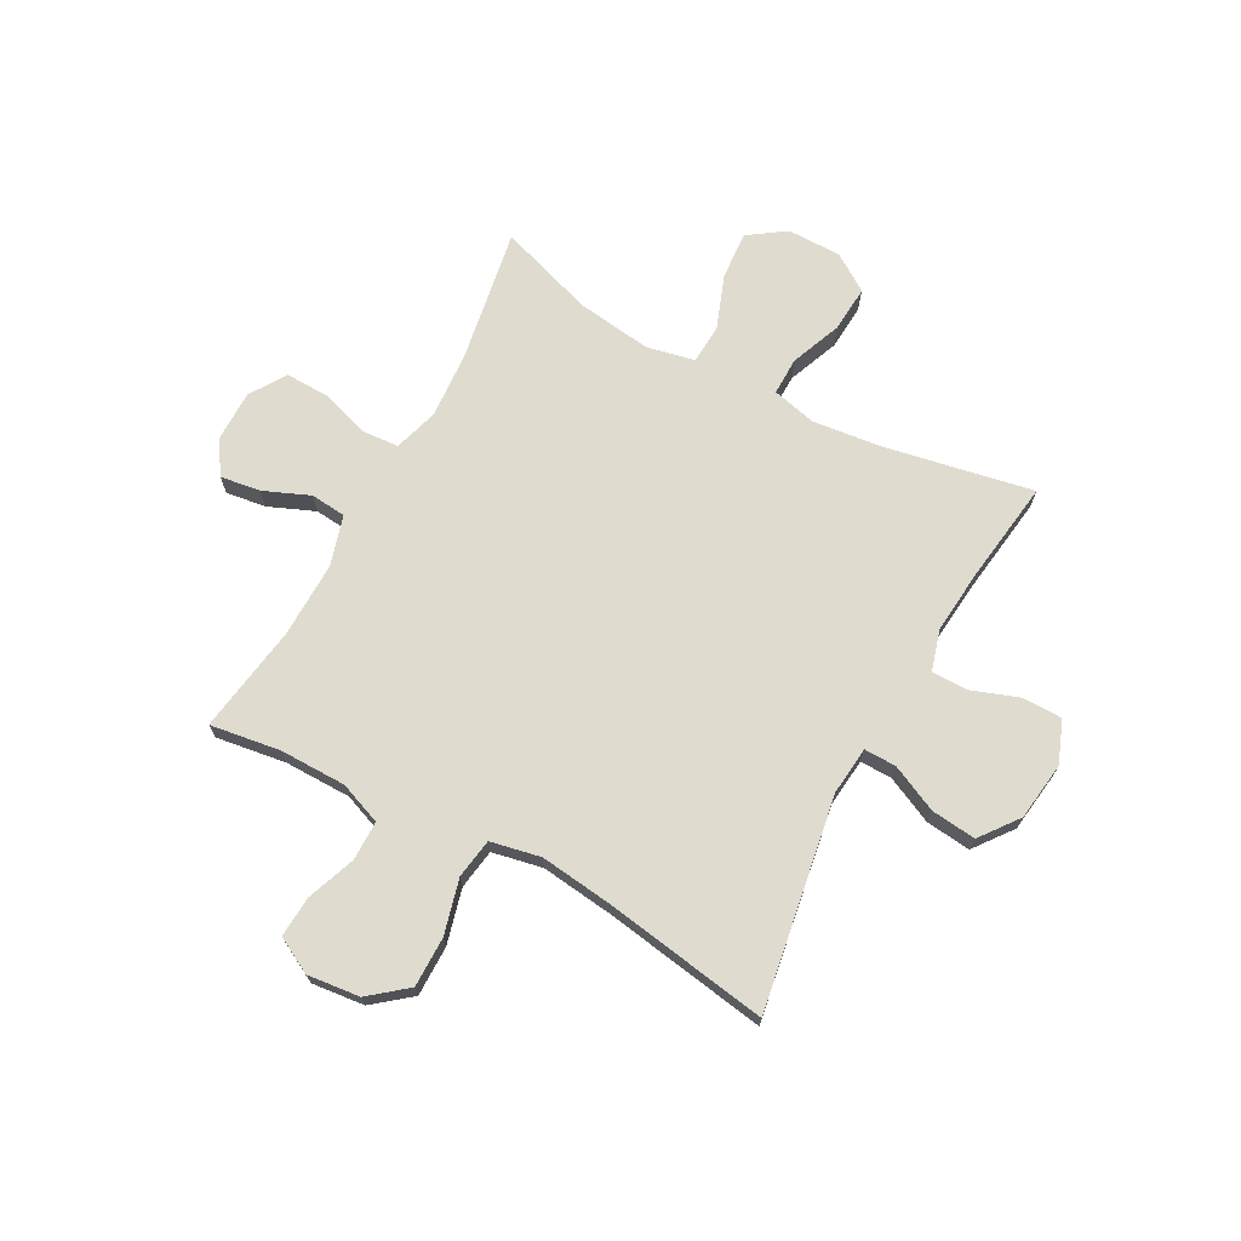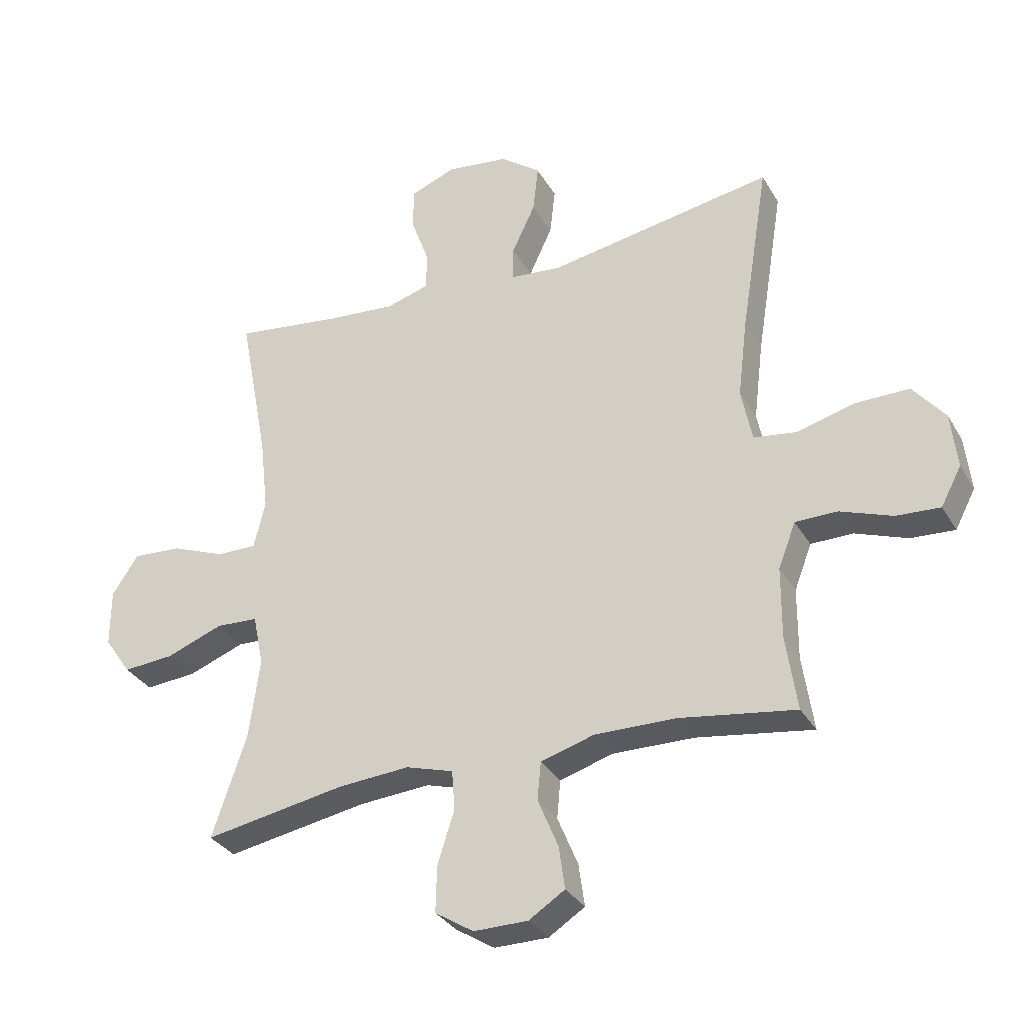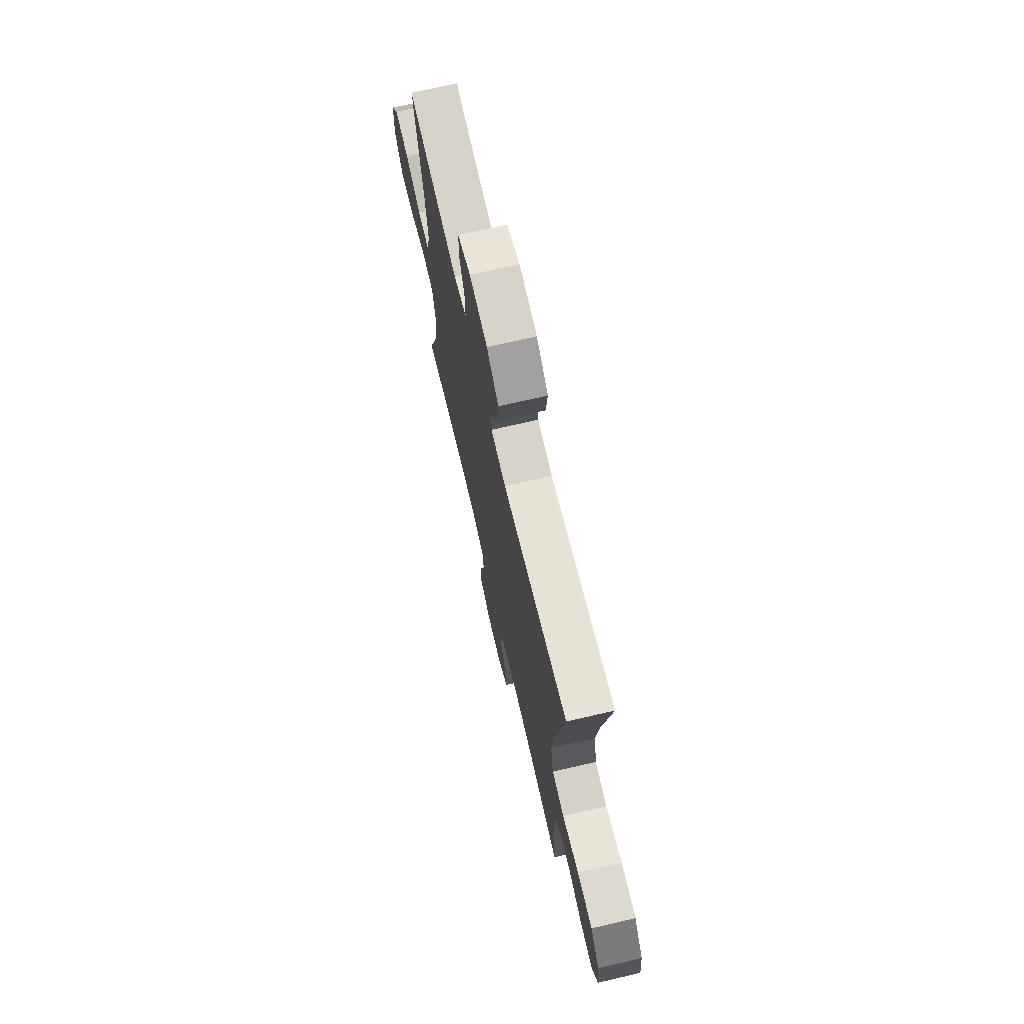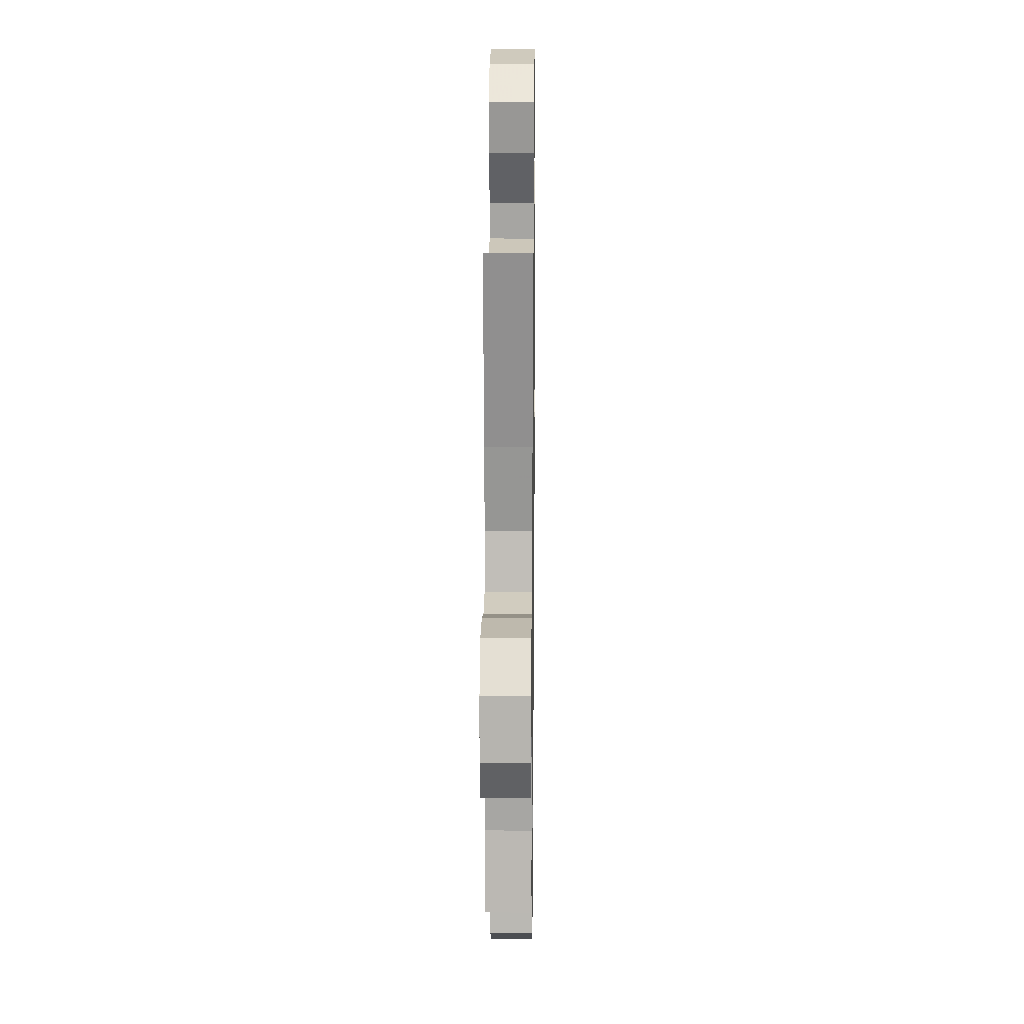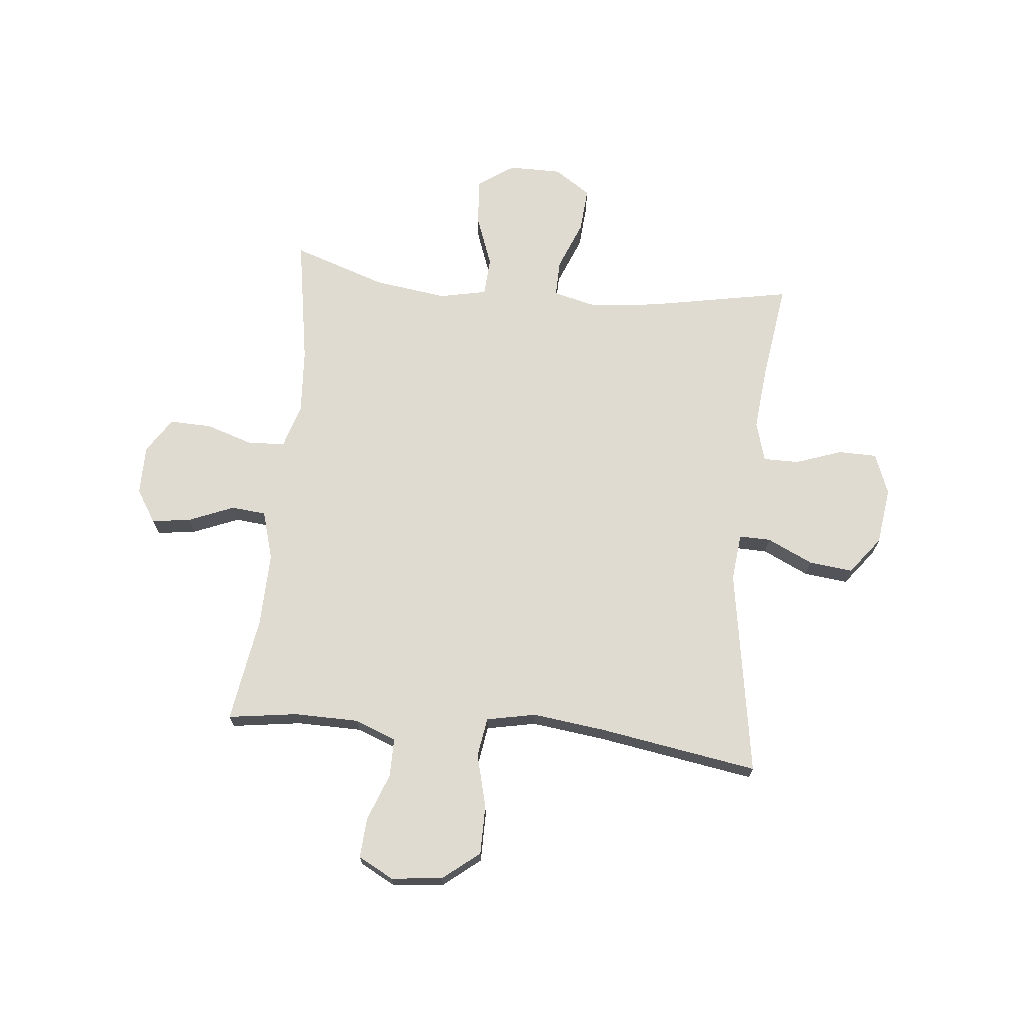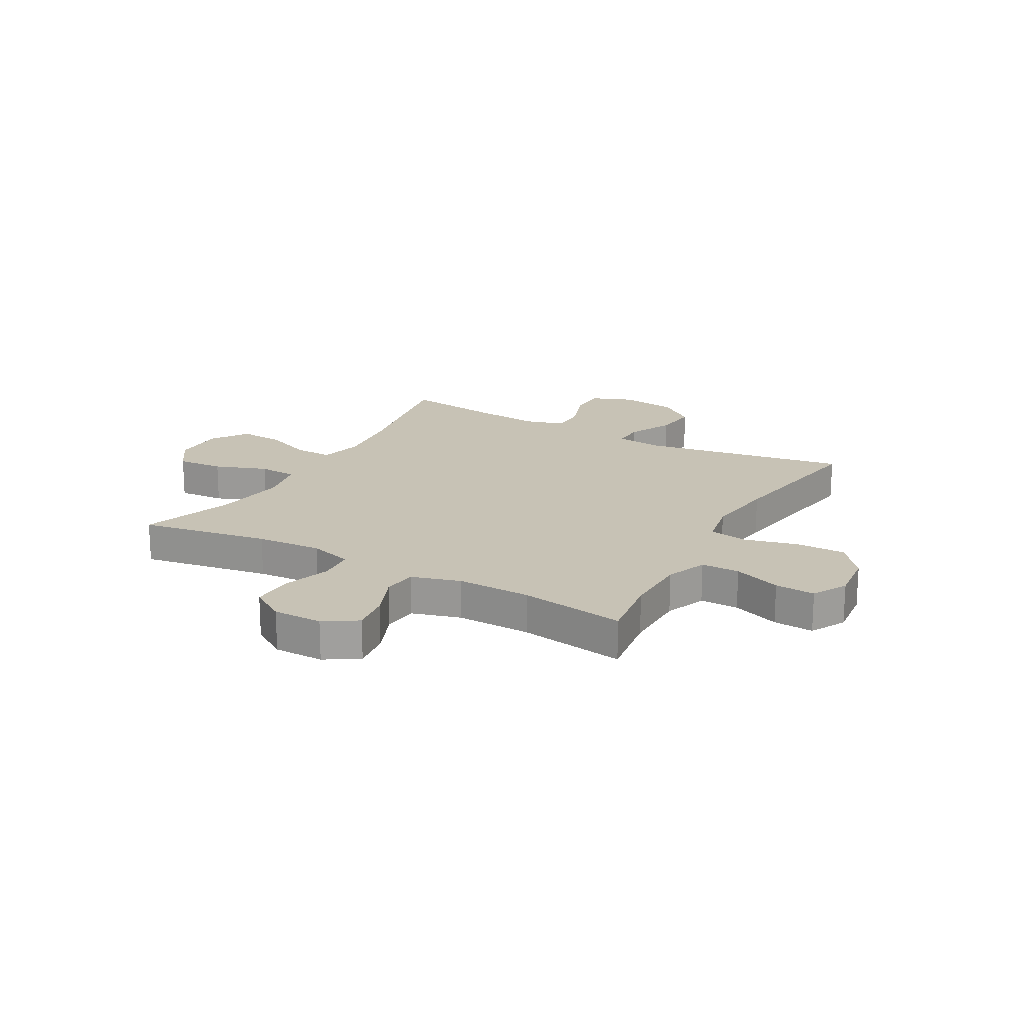
<metadata>
{"format":"obj","ext":"obj","renderer":"f3d","projection":"perspective","resolution":1024,"background":"white","views":[{"elev":70.5,"azim":-61.7,"up":"+Y"},{"elev":-32.4,"azim":-154.1,"up":"+Z"},{"elev":71.4,"azim":-103.1,"up":"+Z"},{"elev":15.3,"azim":-89.3,"up":"+Z"},{"elev":69.9,"azim":-84.2,"up":"+Y"},{"elev":19.0,"azim":-150.7,"up":"+Y"}]}
</metadata>
<code>
v 0.5 0.07 -0.5
v 0.265 0.07 -0.46
v 0.146 0.07 -0.452
v 0.067 0.07 -0.476
v 0.062 0.07 -0.542
v 0.09 0.07 -0.629
v 0.092 0.07 -0.706
v 0.028 0.07 -0.747
v -0.062 0.07 -0.747
v -0.122 0.07 -0.709
v -0.112 0.07 -0.638
v -0.078 0.07 -0.556
v -0.084 0.07 -0.493
v -0.173 0.07 -0.467
v -0.308 0.07 -0.47
v -0.5 0.07 -0.5
v -0.482 0.07 -0.375
v -0.483 0.07 -0.257
v -0.512 0.07 -0.182
v -0.582 0.07 -0.182
v -0.668 0.07 -0.214
v -0.741 0.07 -0.219
v -0.775 0.07 -0.155
v -0.765 0.07 -0.062
v -0.712 0.07 0.004
v -0.623 0.07 0.004
v -0.526 0.07 -0.021
v -0.455 0.07 -0.01
v -0.437 0.07 0.079
v -0.453 0.07 0.21
v -0.5 0.07 0.5
v -0.123 0.07 0.438
v -0.037 0.07 0.447
v -0.038 0.07 0.504
v -0.077 0.07 0.587
v -0.086 0.07 0.667
v -0.018 0.07 0.719
v 0.086 0.07 0.733
v 0.161 0.07 0.704
v 0.162 0.07 0.634
v 0.132 0.07 0.55
v 0.132 0.07 0.485
v 0.205 0.07 0.464
v 0.32 0.07 0.475
v 0.5 0.07 0.5
v 0.45 0.07 0.238
v 0.436 0.07 0.115
v 0.455 0.07 0.036
v 0.522 0.07 0.037
v 0.612 0.07 0.073
v 0.694 0.07 0.079
v 0.738 0.07 0.013
v 0.738 0.07 -0.083
v 0.693 0.07 -0.148
v 0.608 0.07 -0.142
v 0.513 0.07 -0.107
v 0.443 0.07 -0.111
v 0.425 0.07 -0.197
v 0.443 0.07 -0.33
v 0.5 0 -0.5
v 0.265 0 -0.46
v 0.146 0 -0.452
v 0.067 0 -0.476
v 0.062 0 -0.542
v 0.09 0 -0.629
v 0.092 0 -0.706
v 0.028 0 -0.747
v -0.062 0 -0.747
v -0.122 0 -0.709
v -0.112 0 -0.638
v -0.078 0 -0.556
v -0.084 0 -0.493
v -0.173 0 -0.467
v -0.308 0 -0.47
v -0.5 0 -0.5
v -0.482 0 -0.375
v -0.483 0 -0.257
v -0.512 0 -0.182
v -0.582 0 -0.182
v -0.668 0 -0.214
v -0.741 0 -0.219
v -0.775 0 -0.155
v -0.765 0 -0.062
v -0.712 0 0.004
v -0.623 0 0.004
v -0.526 0 -0.021
v -0.455 0 -0.01
v -0.437 0 0.079
v -0.453 0 0.21
v -0.5 0 0.5
v -0.123 0 0.438
v -0.037 0 0.447
v -0.038 0 0.504
v -0.077 0 0.587
v -0.086 0 0.667
v -0.018 0 0.719
v 0.086 0 0.733
v 0.161 0 0.704
v 0.162 0 0.634
v 0.132 0 0.55
v 0.132 0 0.485
v 0.205 0 0.464
v 0.32 0 0.475
v 0.5 0 0.5
v 0.45 0 0.238
v 0.436 0 0.115
v 0.455 0 0.036
v 0.522 0 0.037
v 0.612 0 0.073
v 0.694 0 0.079
v 0.738 0 0.013
v 0.738 0 -0.083
v 0.693 0 -0.148
v 0.608 0 -0.142
v 0.513 0 -0.107
v 0.443 0 -0.111
v 0.425 0 -0.197
v 0.443 0 -0.33
f 54 55 56
f 53 54 56
f 52 53 56
f 51 52 56
f 50 51 56
f 49 50 56
f 48 49 56 57
f 47 48 57 58
f 44 45 46
f 43 44 46 47
f 42 43 47 58
f 39 40 41
f 38 39 41
f 37 38 41
f 36 37 41
f 35 36 41
f 34 35 41
f 33 34 41 42
f 30 31 32
f 29 30 32 33
f 42 58 59
f 33 42 59
f 29 33 59
f 28 29 59
f 25 26 27
f 24 25 27
f 23 24 27
f 22 23 27
f 21 22 27
f 20 21 27
f 15 16 17
f 14 15 17 18
f 13 14 18 19
f 10 11 12
f 9 10 12
f 8 9 12
f 7 8 12
f 6 7 12
f 5 6 12
f 4 5 12 13
f 3 4 13 19
f 59 1 2
f 28 59 2
f 27 28 2
f 19 20 27
f 2 3 19 27
f 115 114 113
f 115 113 112
f 115 112 111
f 115 111 110
f 115 110 109
f 115 109 108
f 116 115 108 107
f 117 116 107 106
f 105 104 103
f 106 105 103 102
f 117 106 102 101
f 100 99 98
f 100 98 97
f 100 97 96
f 100 96 95
f 100 95 94
f 100 94 93
f 101 100 93 92
f 91 90 89
f 92 91 89 88
f 118 117 101
f 118 101 92
f 118 92 88
f 118 88 87
f 86 85 84
f 86 84 83
f 86 83 82
f 86 82 81
f 86 81 80
f 86 80 79
f 76 75 74
f 77 76 74 73
f 78 77 73 72
f 71 70 69
f 71 69 68
f 71 68 67
f 71 67 66
f 71 66 65
f 71 65 64
f 72 71 64 63
f 78 72 63 62
f 61 60 118
f 61 118 87
f 61 87 86
f 86 79 78
f 86 78 62 61
f 1 60 61 2
f 2 61 62 3
f 3 62 63 4
f 4 63 64 5
f 5 64 65 6
f 6 65 66 7
f 7 66 67 8
f 8 67 68 9
f 9 68 69 10
f 10 69 70 11
f 11 70 71 12
f 12 71 72 13
f 13 72 73 14
f 14 73 74 15
f 15 74 75 16
f 16 75 76 17
f 17 76 77 18
f 18 77 78 19
f 19 78 79 20
f 20 79 80 21
f 21 80 81 22
f 22 81 82 23
f 23 82 83 24
f 24 83 84 25
f 25 84 85 26
f 26 85 86 27
f 27 86 87 28
f 28 87 88 29
f 29 88 89 30
f 30 89 90 31
f 31 90 91 32
f 32 91 92 33
f 33 92 93 34
f 34 93 94 35
f 35 94 95 36
f 36 95 96 37
f 37 96 97 38
f 38 97 98 39
f 39 98 99 40
f 40 99 100 41
f 41 100 101 42
f 42 101 102 43
f 43 102 103 44
f 44 103 104 45
f 45 104 105 46
f 46 105 106 47
f 47 106 107 48
f 48 107 108 49
f 49 108 109 50
f 50 109 110 51
f 51 110 111 52
f 52 111 112 53
f 53 112 113 54
f 54 113 114 55
f 55 114 115 56
f 56 115 116 57
f 57 116 117 58
f 58 117 118 59
f 59 118 60 1

</code>
